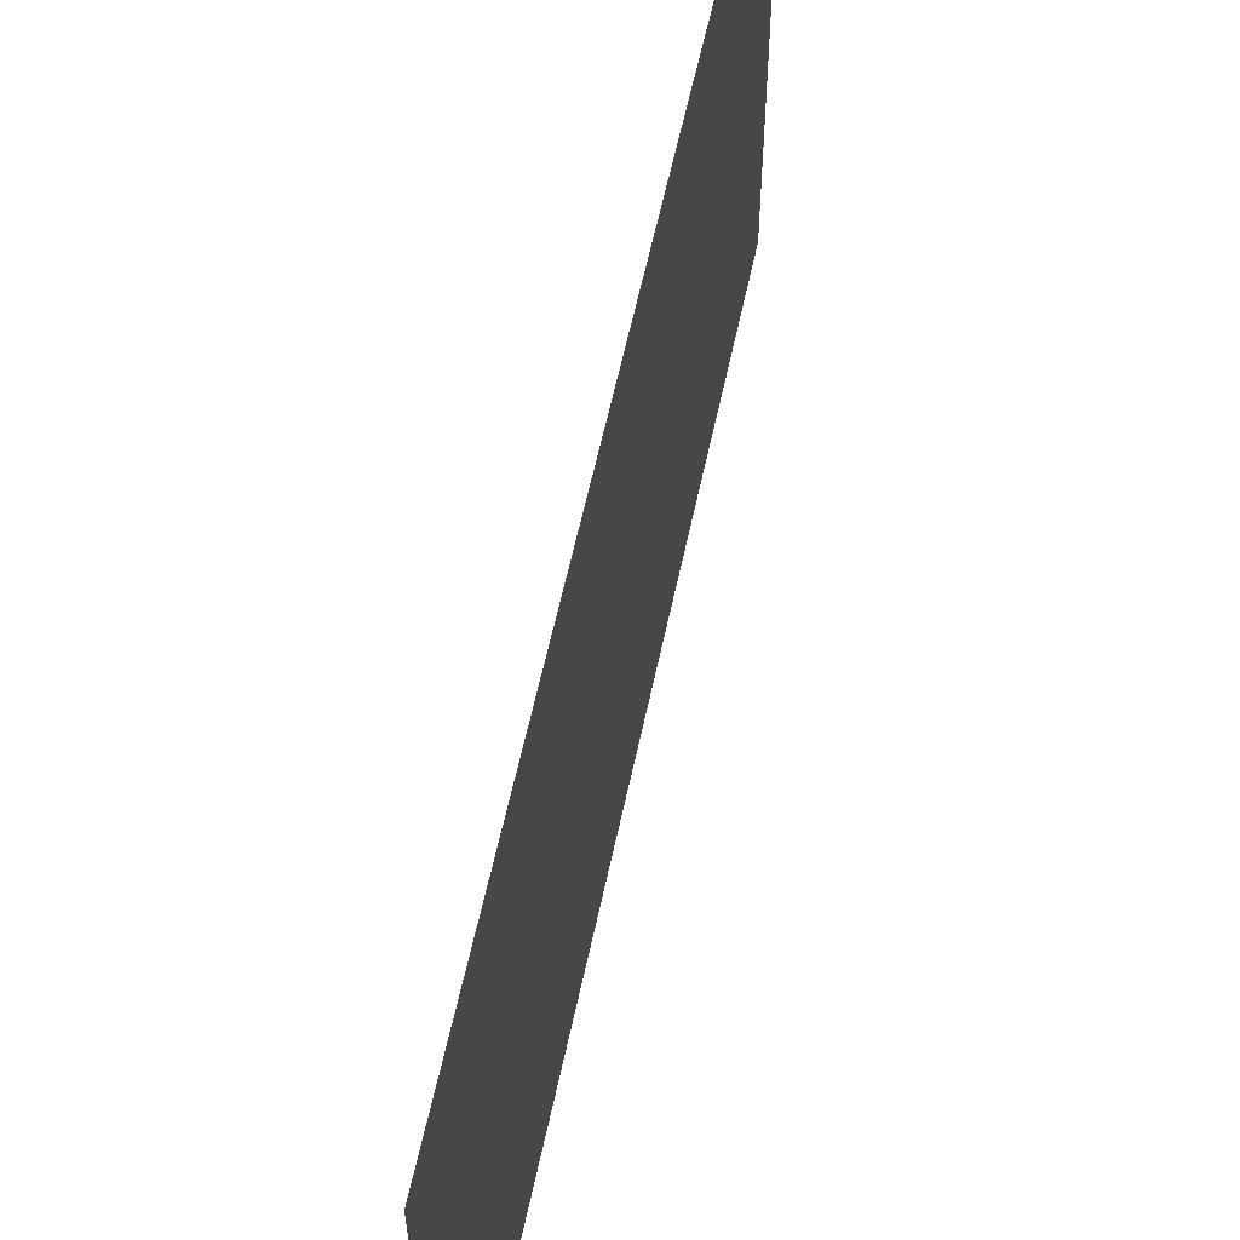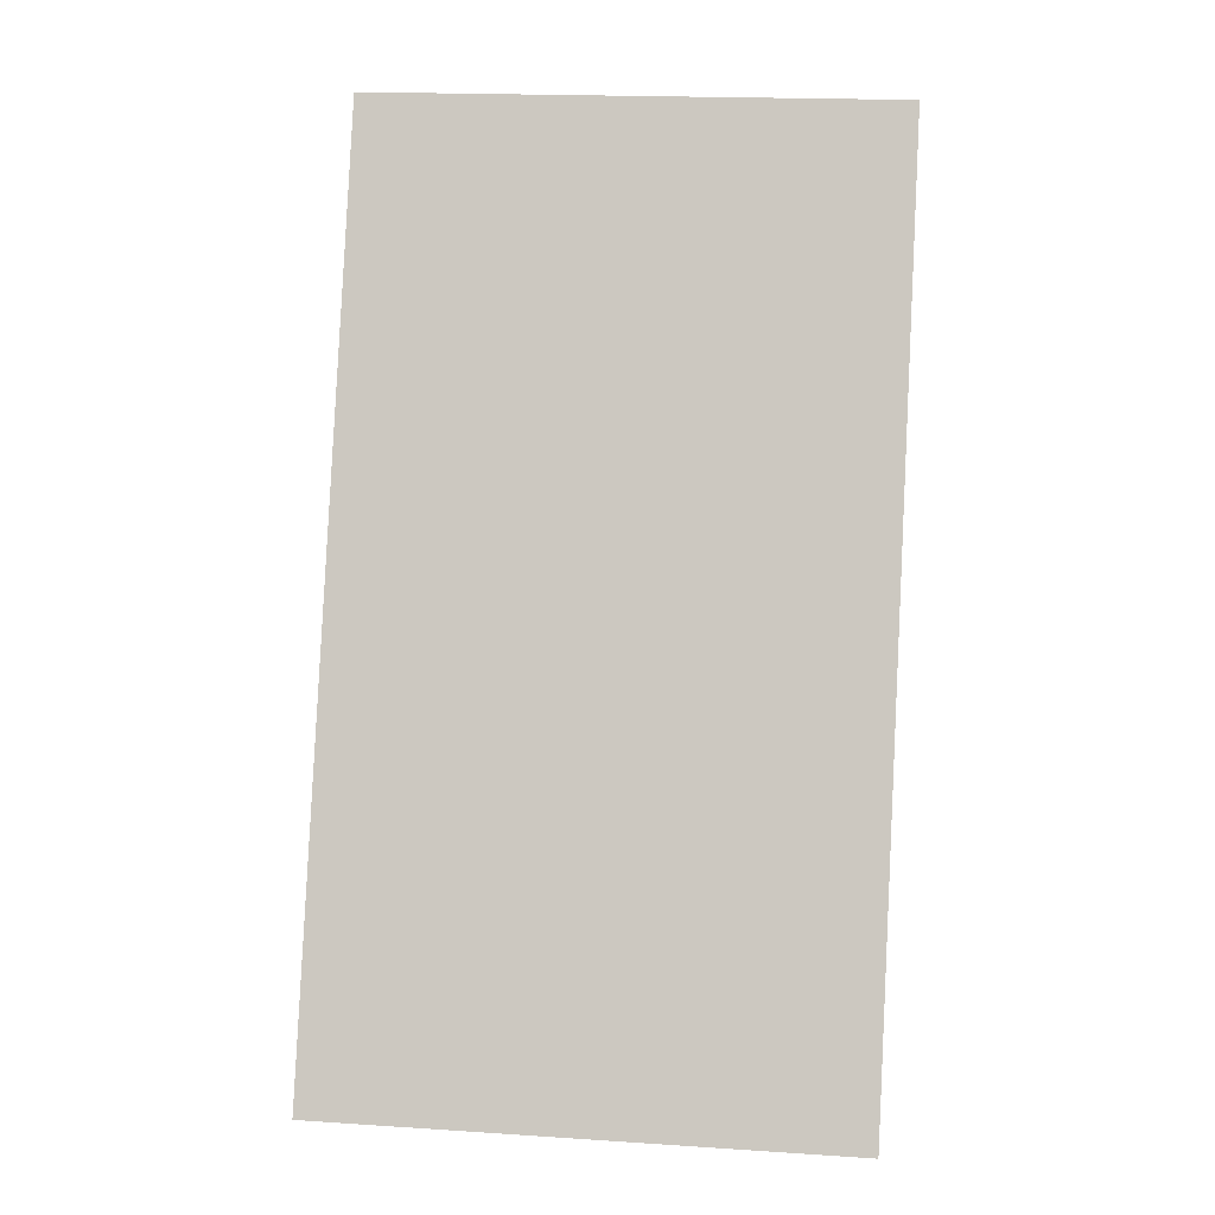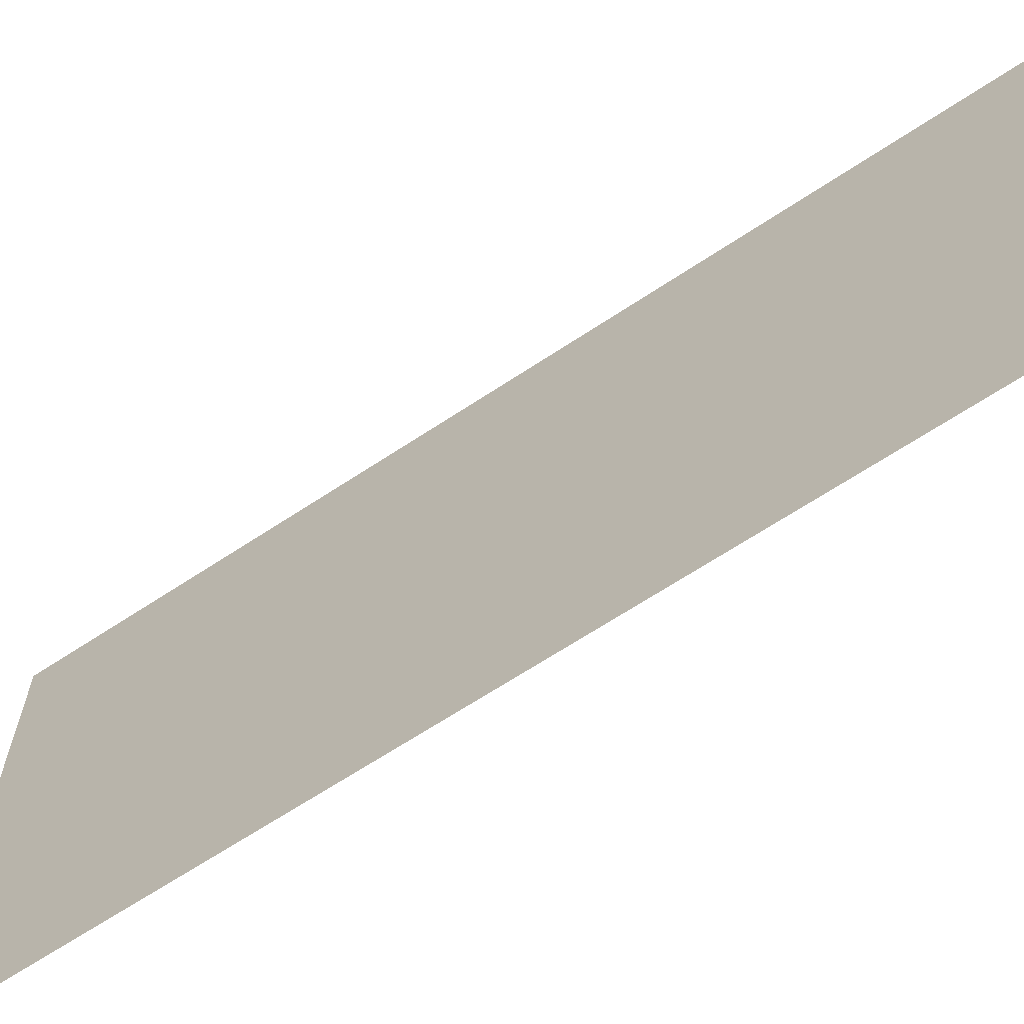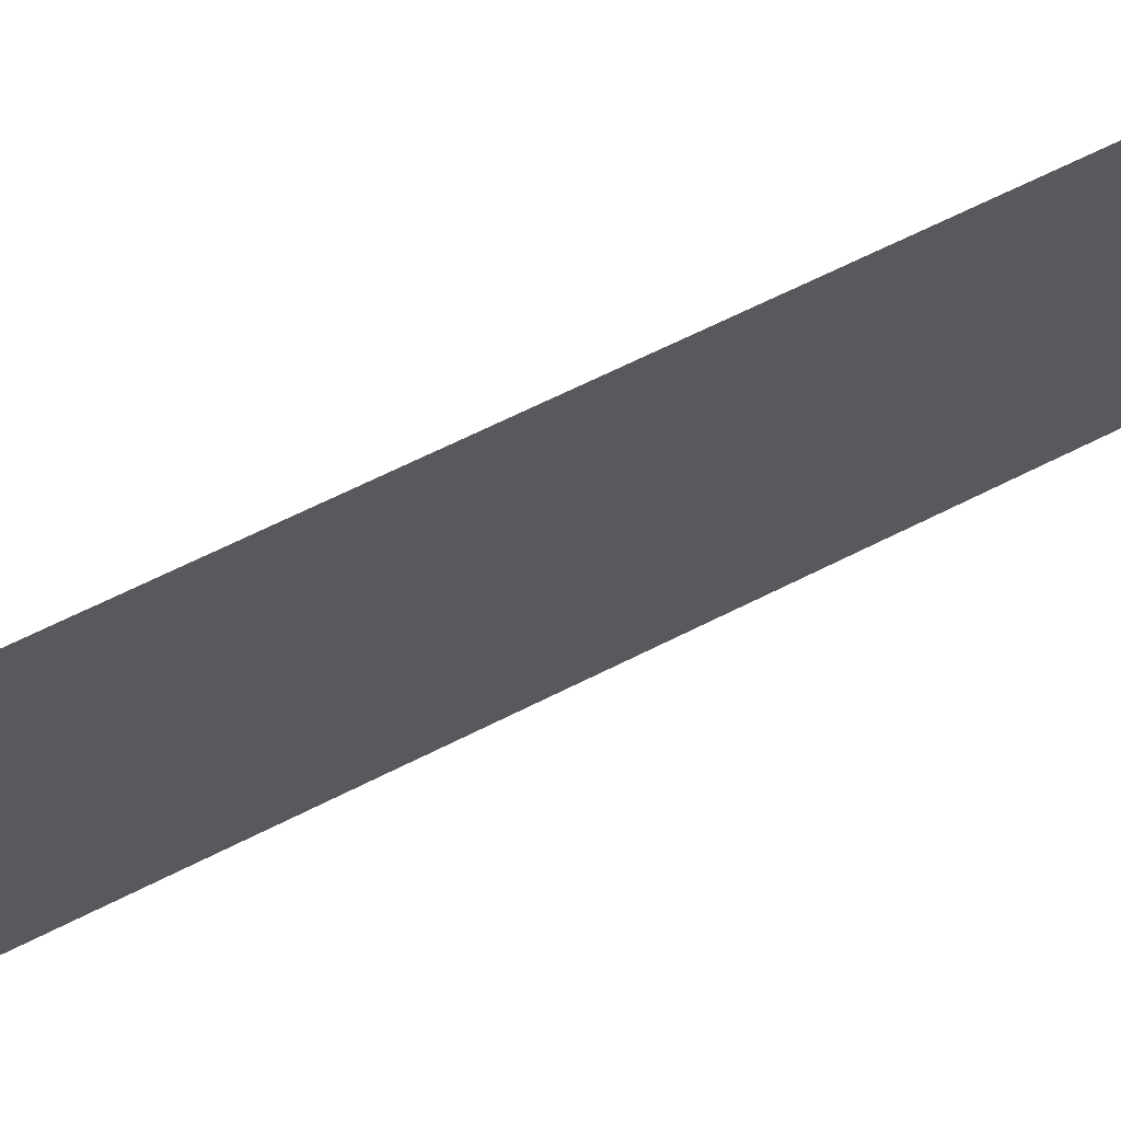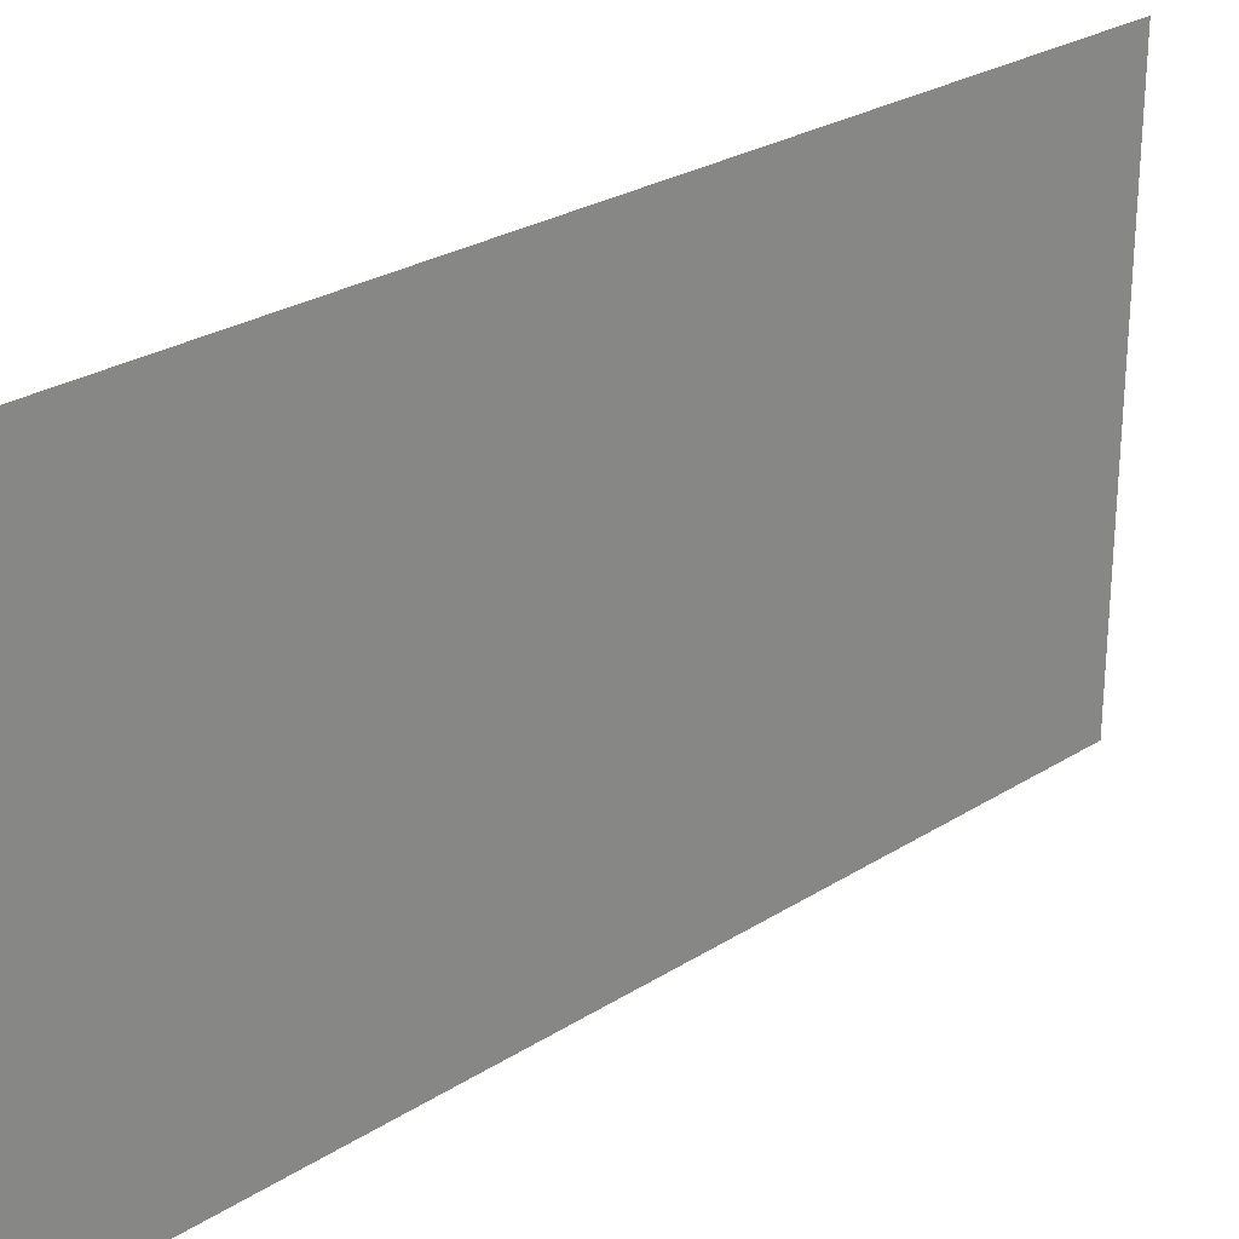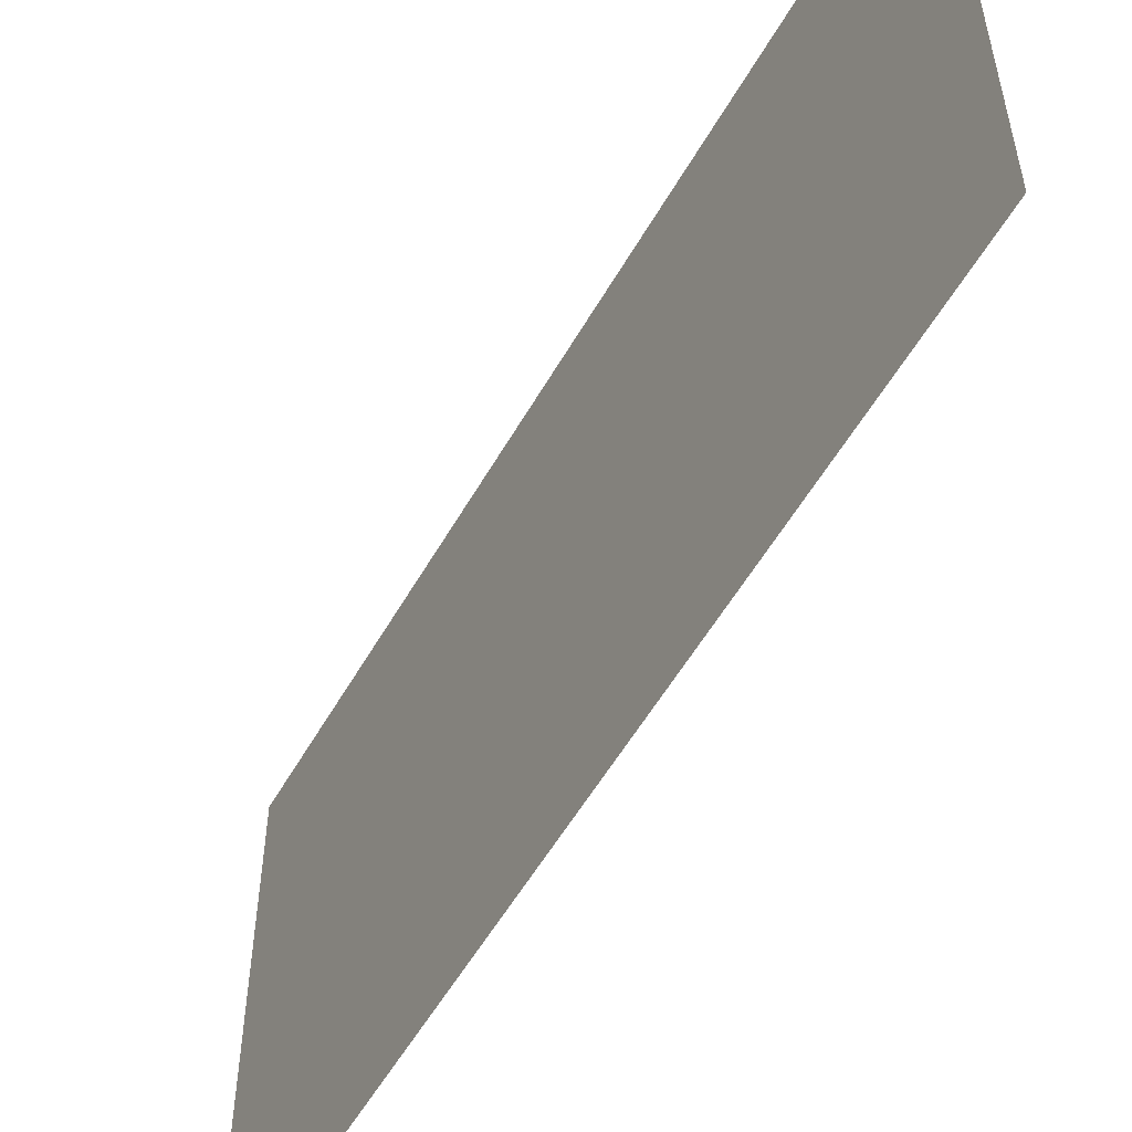
<metadata>
{"format":"obj","ext":"obj","renderer":"f3d","projection":"perspective","resolution":1024,"background":"white","views":[{"elev":59.9,"azim":35.9,"up":"+Y"},{"elev":18.9,"azim":-83.0,"up":"+Z"},{"elev":-66.4,"azim":147.5,"up":"+Y"},{"elev":68.8,"azim":-92.5,"up":"+Y"},{"elev":26.7,"azim":69.3,"up":"+Y"},{"elev":-54.9,"azim":-5.3,"up":"+Y"}]}
</metadata>
<code>
o Plane003_Mesh.009
v -3.756 5.062 -69.85
v 15.29 5.062 -26.87
v -3.756 31.08 -69.85
v 15.29 31.08 -26.87
f 1 2 4 3

</code>
